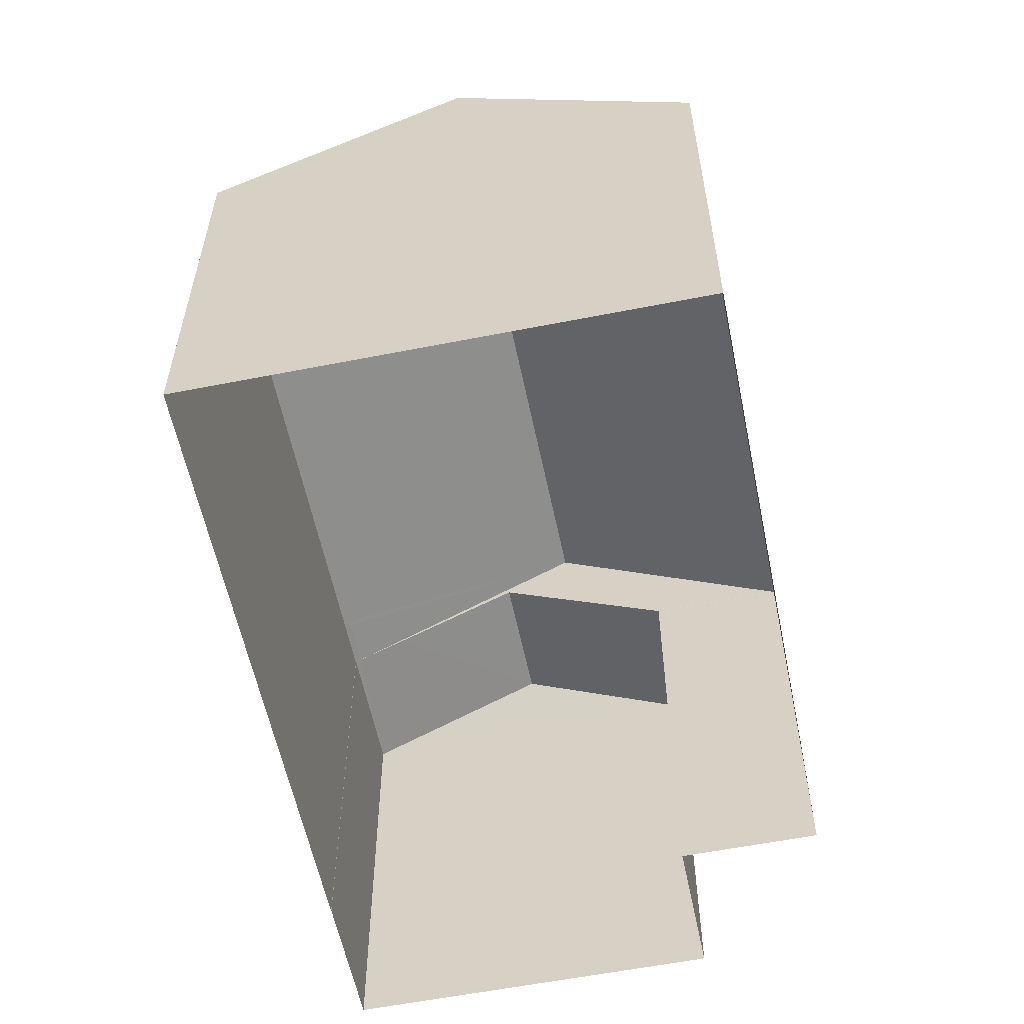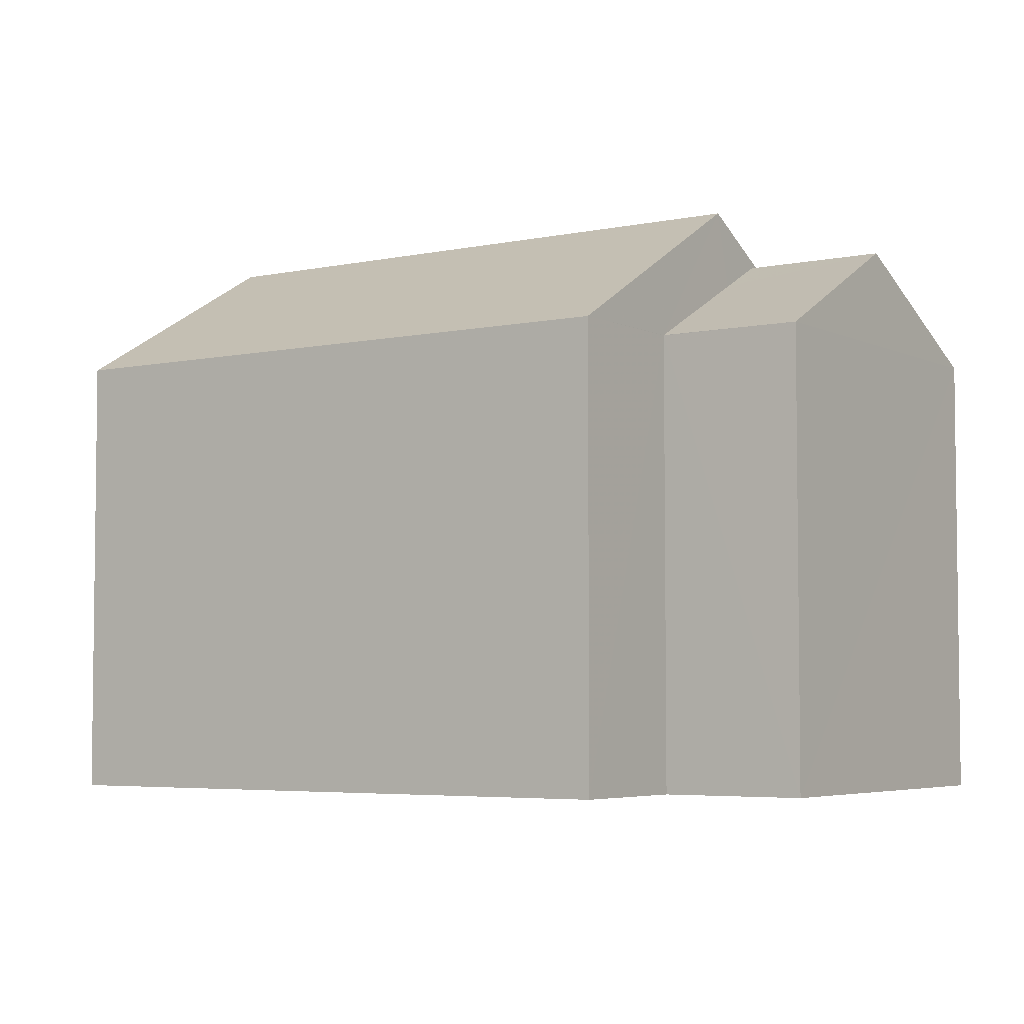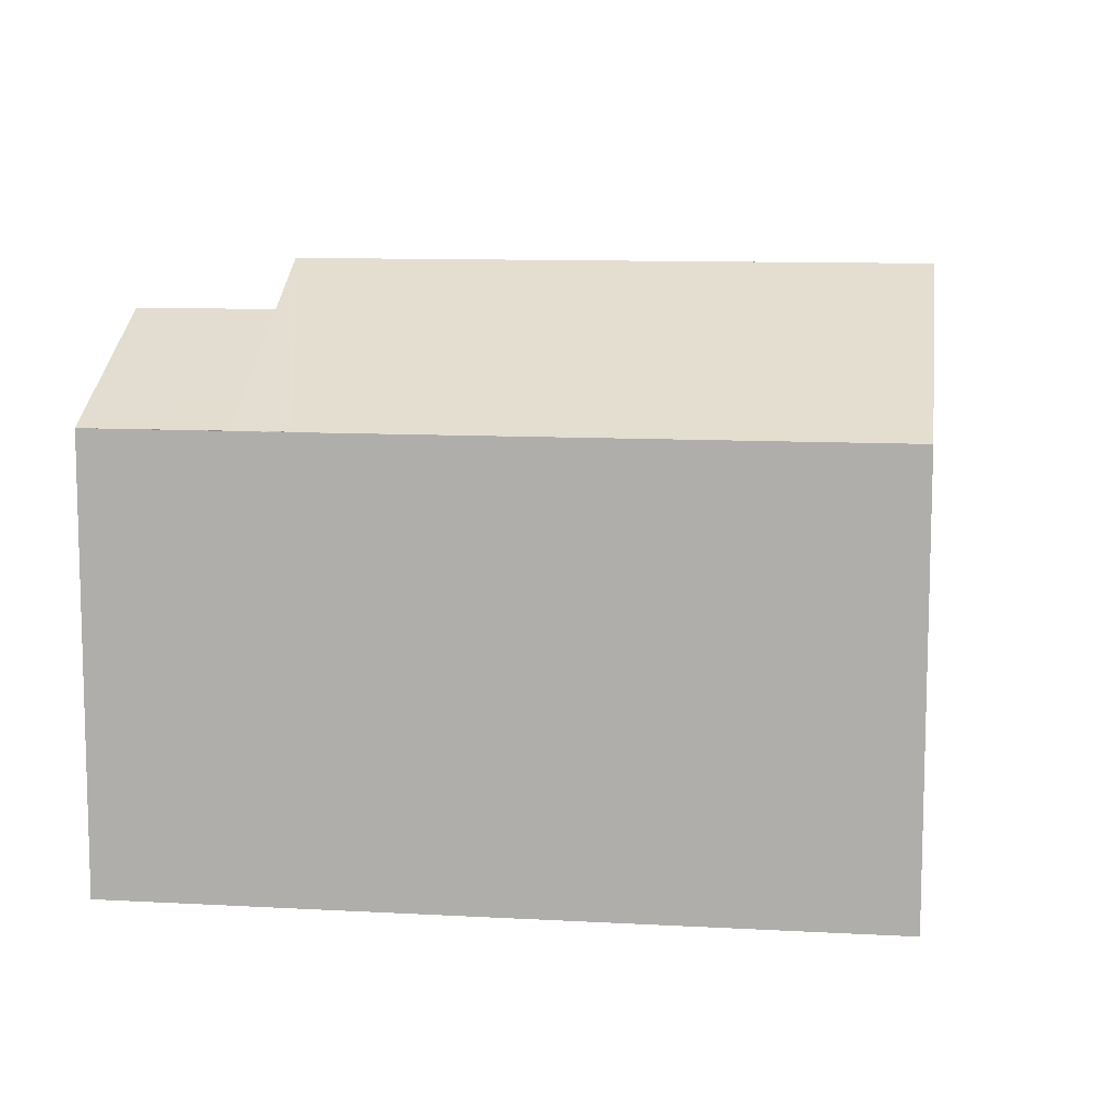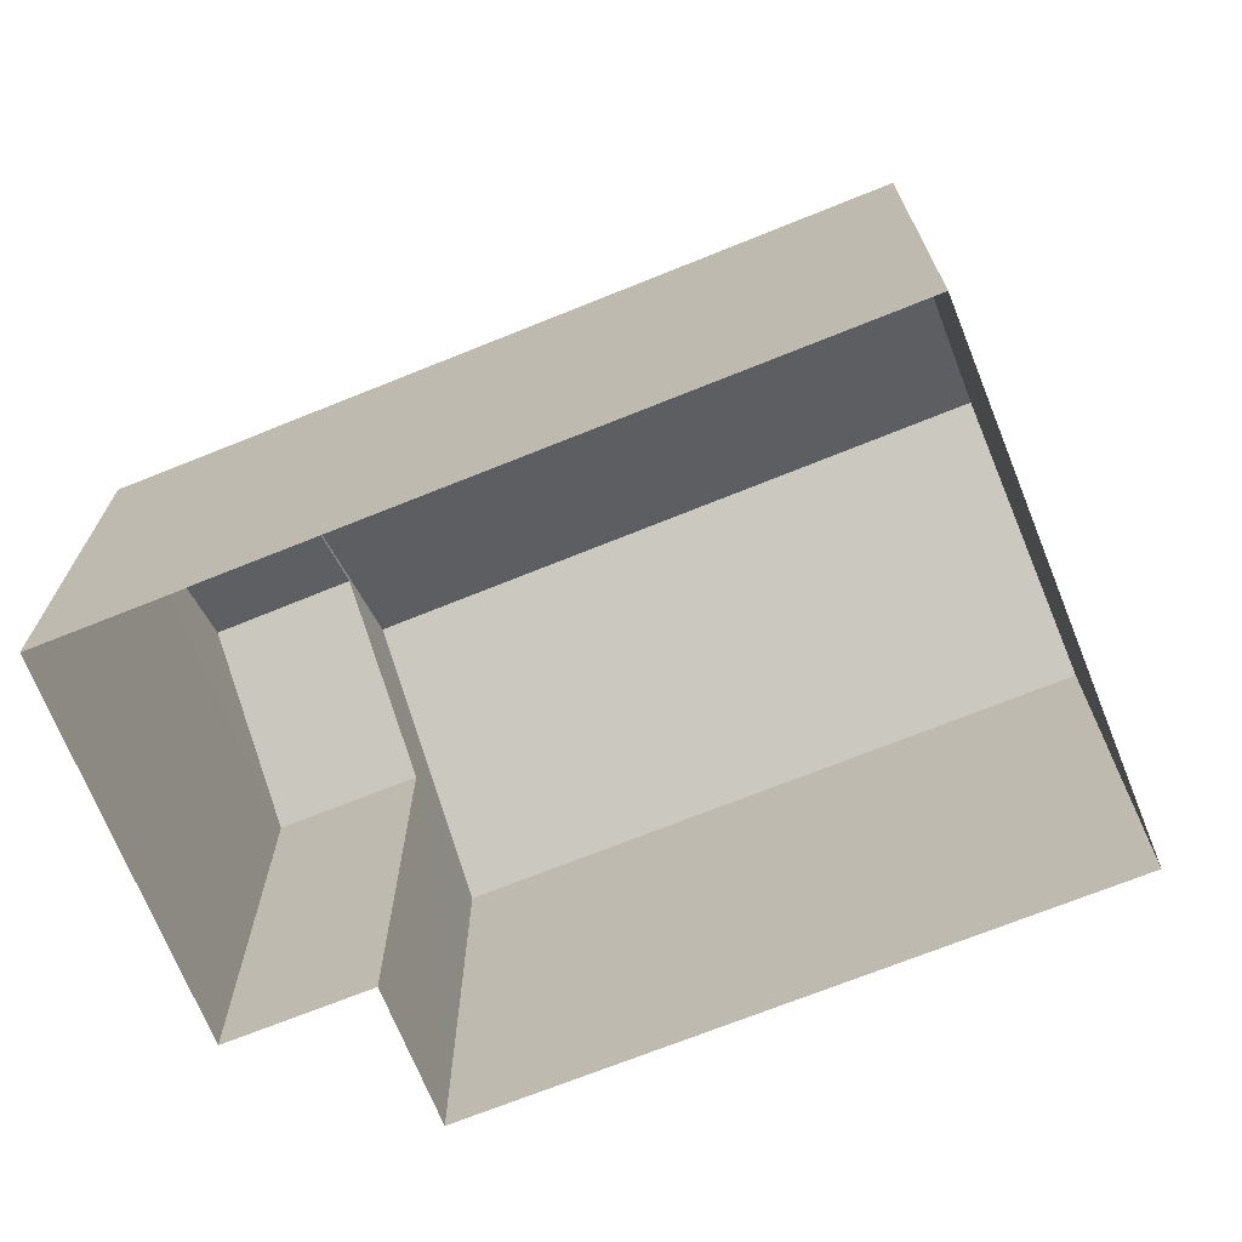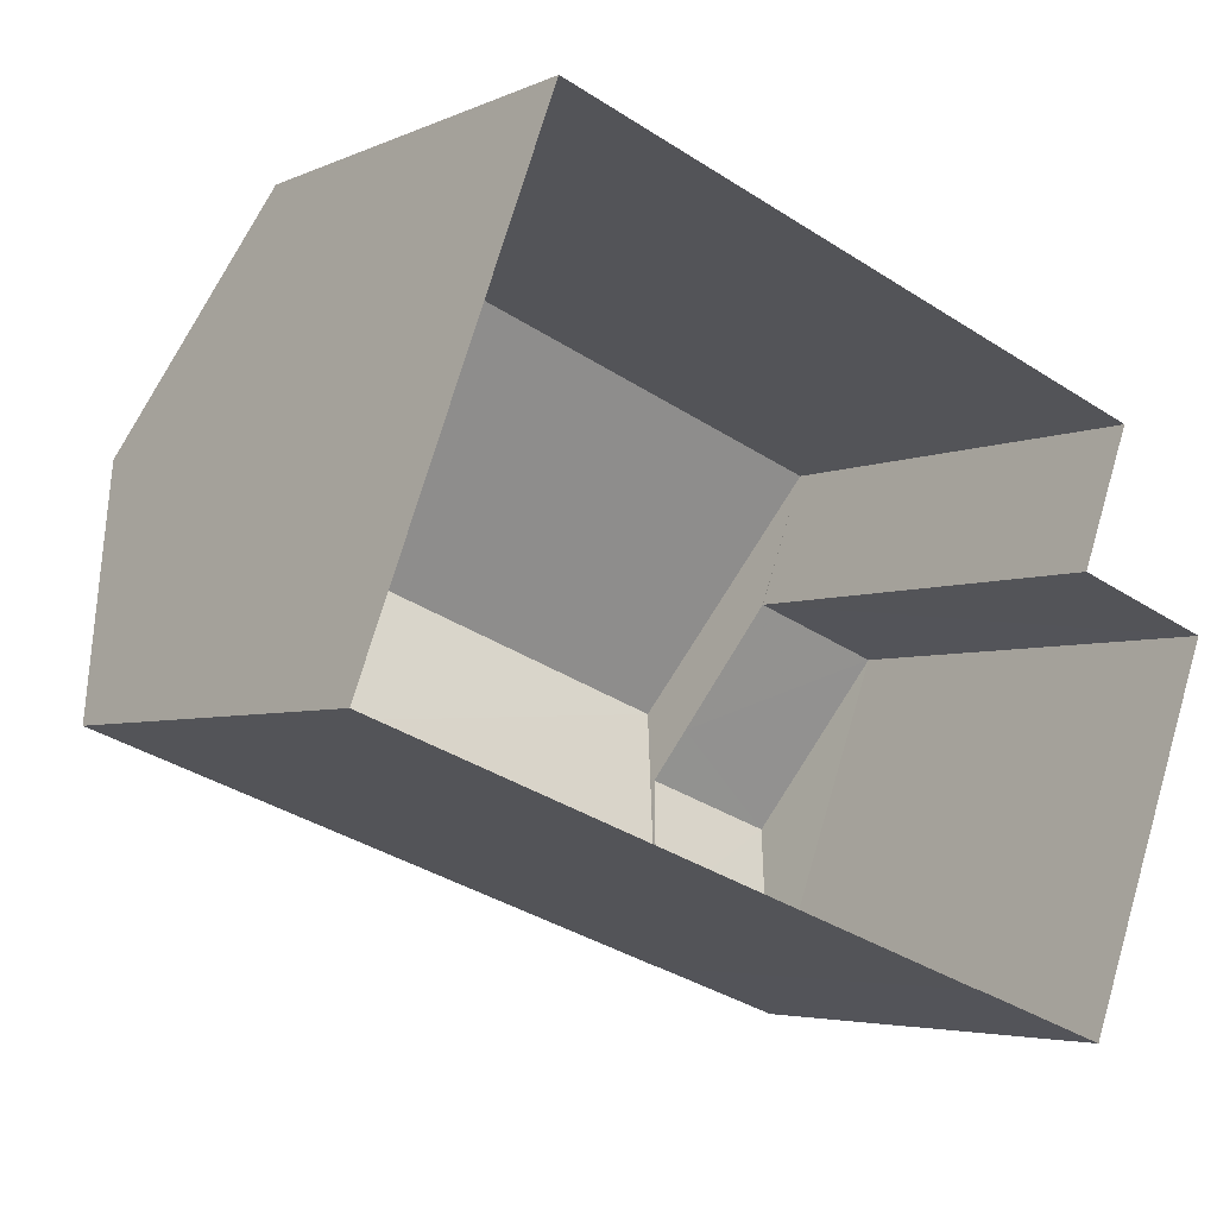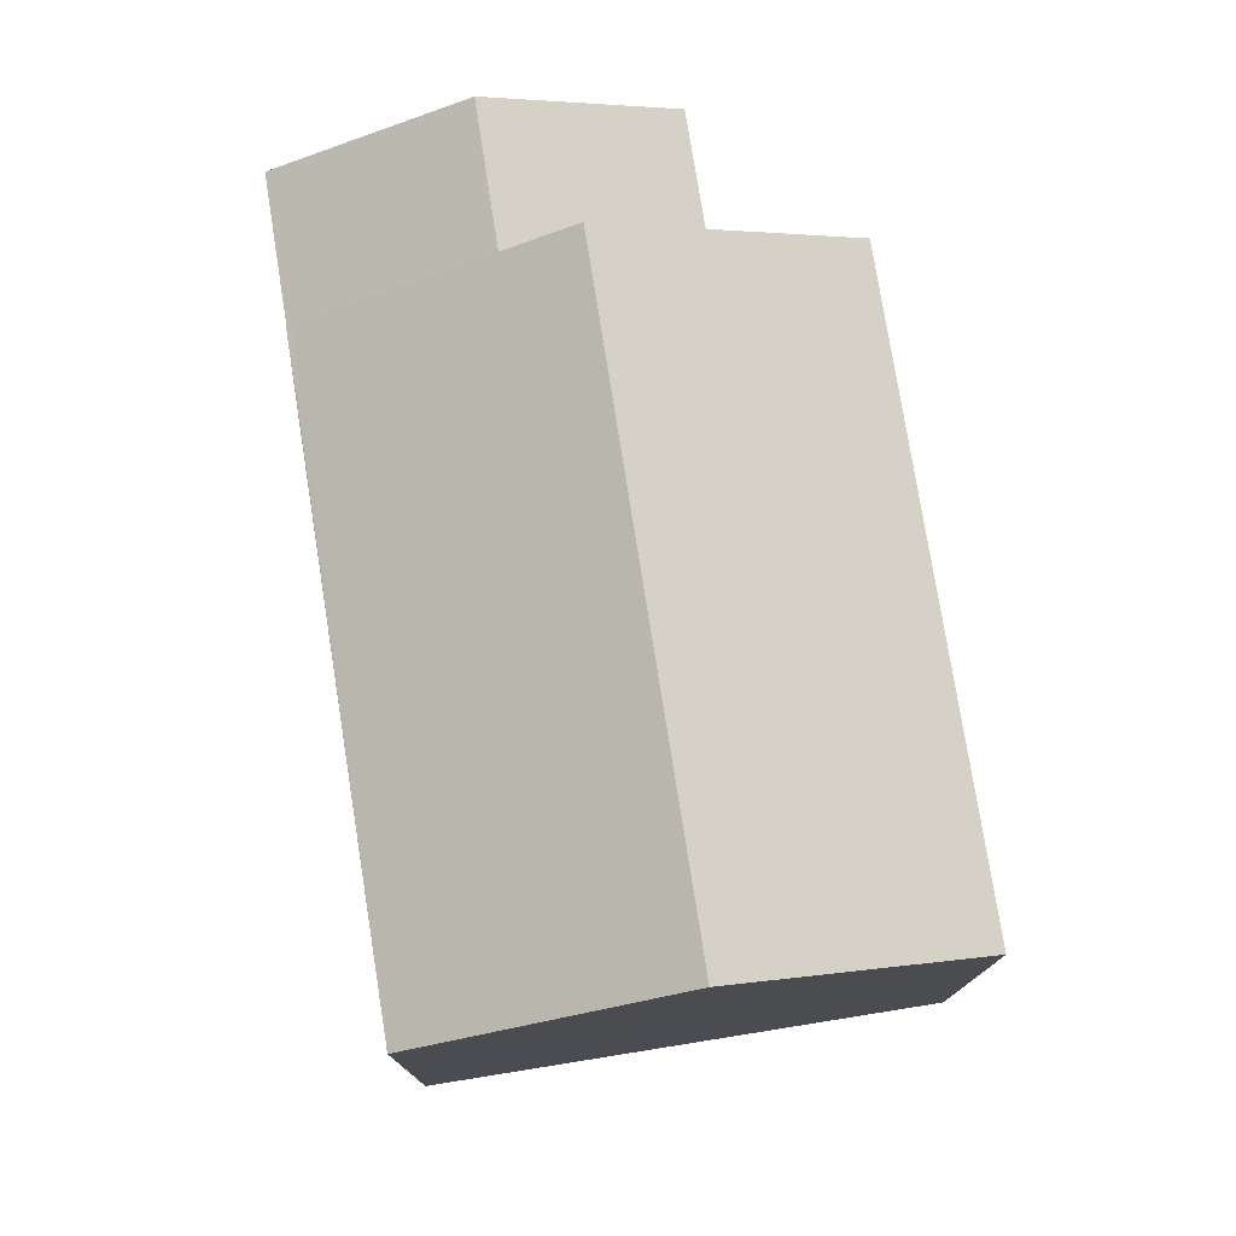
<metadata>
{"format":"obj","ext":"obj","renderer":"f3d","projection":"perspective","resolution":1024,"background":"white","views":[{"elev":-58.2,"azim":121.7,"up":"+Z"},{"elev":-4.6,"azim":-125.6,"up":"+Z"},{"elev":10.1,"azim":28.1,"up":"+Z"},{"elev":-70.7,"azim":42.1,"up":"+Z"},{"elev":-4.3,"azim":145.1,"up":"+Y"},{"elev":77.0,"azim":101.1,"up":"+Z"}]}
</metadata>
<code>
v -9801 -3.664e+04 29.81
v -9799 -3.665e+04 29.81
v -9809 -3.665e+04 29.82
v -9809 -3.665e+04 29.82
v -9807 -3.665e+04 29.82
v -9807 -3.665e+04 29.82
v -9811 -3.665e+04 29.82
v -9809 -3.665e+04 29.82
v -9806 -3.665e+04 36.03
v -9806 -3.665e+04 36.03
v -9806 -3.665e+04 35.98
v -9807 -3.665e+04 36.03
v -9809 -3.665e+04 35.98
v -9807 -3.665e+04 36.37
v -9810 -3.665e+04 37.3
v -9808 -3.665e+04 37.3
v -9808 -3.665e+04 36.92
v -9811 -3.665e+04 35.99
v -9809 -3.665e+04 35.99
v -9799 -3.665e+04 35.98
v -9808 -3.665e+04 37.93
v -9807 -3.665e+04 35.98
v -9806 -3.665e+04 35.98
v -9807 -3.665e+04 35.98
v -9806 -3.665e+04 35.99
v -9800 -3.665e+04 37.92
v -9809 -3.665e+04 35.98
v -9801 -3.664e+04 35.98
v -9809 -3.665e+04 35.98
v -9807 -3.665e+04 35.98
f 1 2 3
f 4 1 3
f 2 5 6
f 3 6 7
f 7 6 8
f 3 2 6
f 9 10 11
f 11 12 13
f 14 15 13
f 11 10 12
f 12 14 13
f 14 16 15
f 17 15 16
f 17 18 15
f 19 18 17
f 9 20 21
f 22 20 23
f 12 10 21
f 23 24 22
f 23 20 25
f 25 20 9
f 10 9 21
f 20 26 21
f 27 21 26
f 27 26 28
f 9 11 25
f 15 18 13
f 13 7 8
f 13 18 7
f 18 29 7
f 7 29 3
f 19 29 18
f 6 30 8
f 23 11 24
f 30 24 13
f 8 30 13
f 24 11 13
f 23 25 11
f 26 20 28
f 30 22 24
f 29 19 27
f 19 21 27
f 14 12 21
f 16 14 21
f 17 16 21
f 19 17 21
f 6 5 22
f 30 6 22
f 29 27 4
f 3 29 4
f 28 1 4
f 27 28 4
f 20 2 1
f 28 20 1
f 20 22 5
f 2 20 5

</code>
